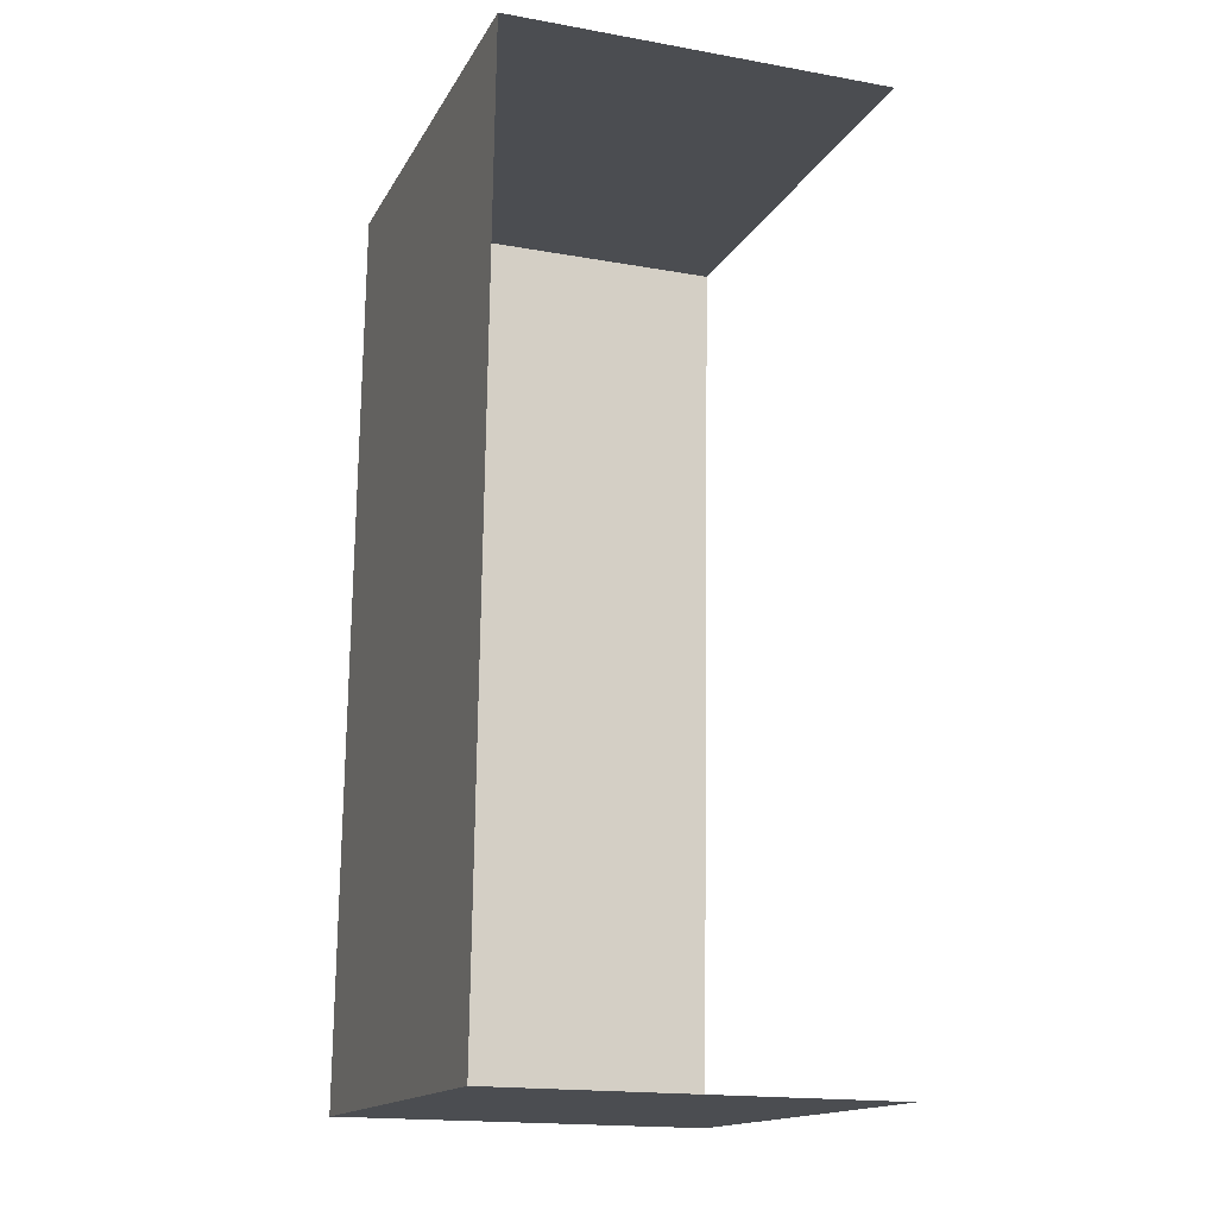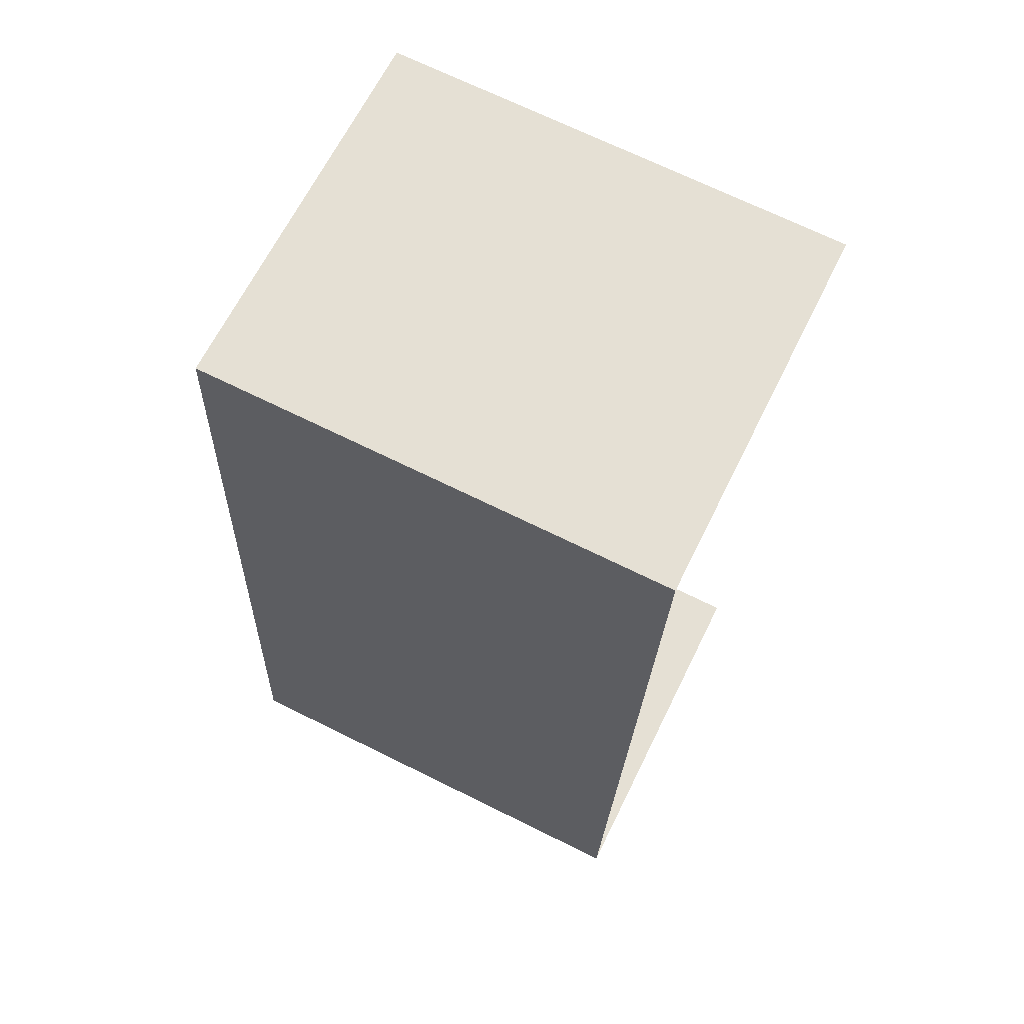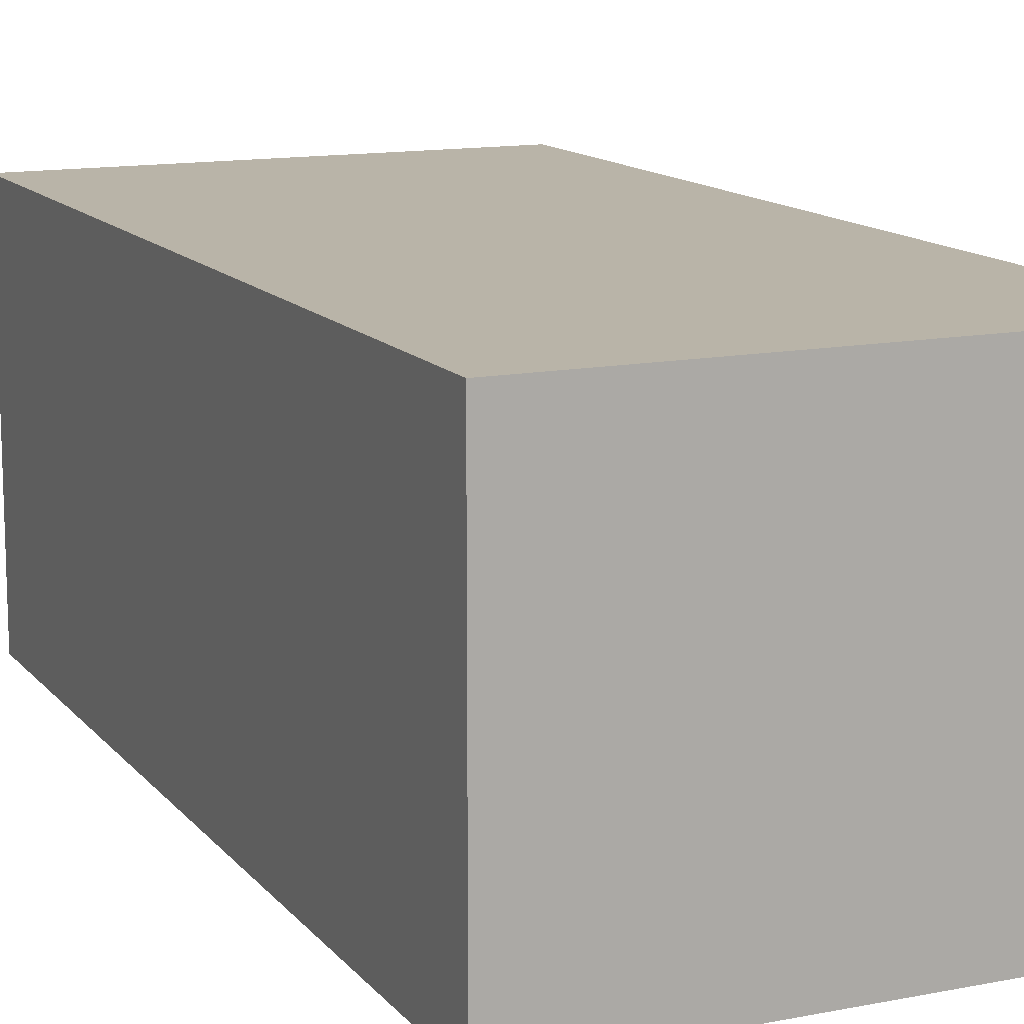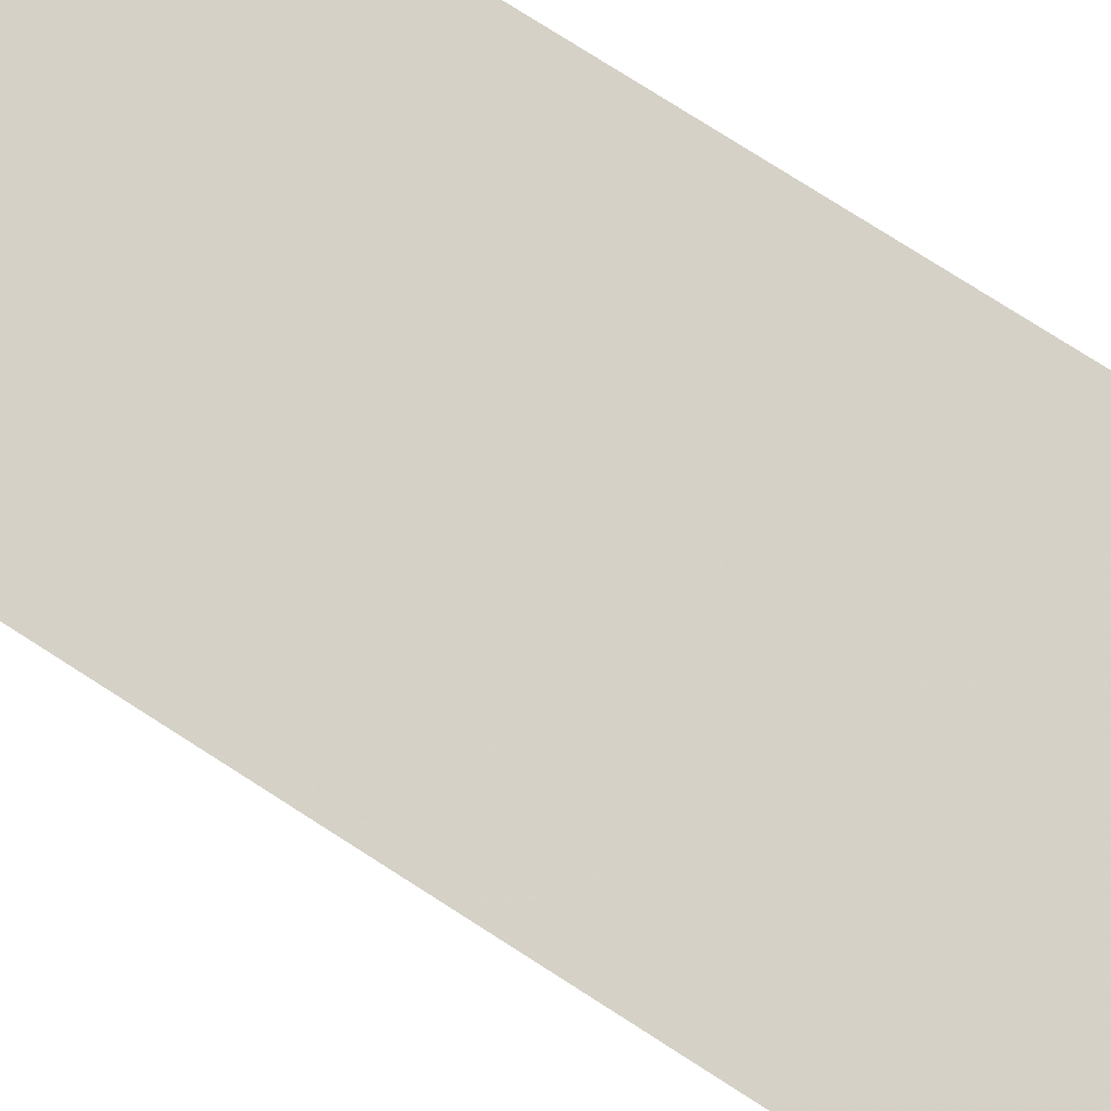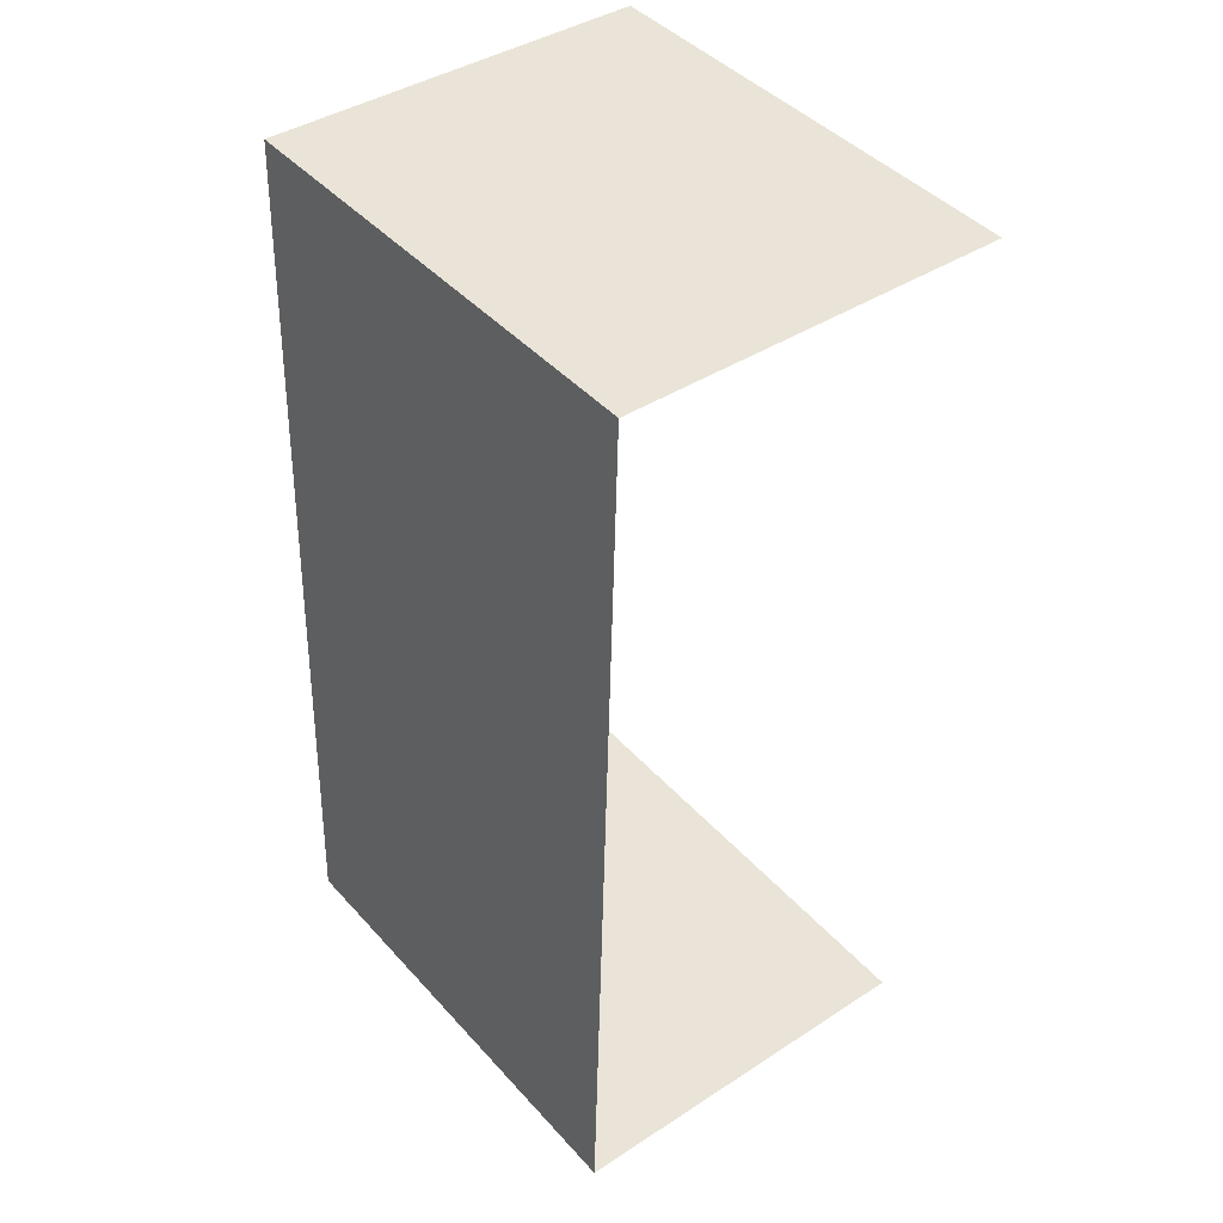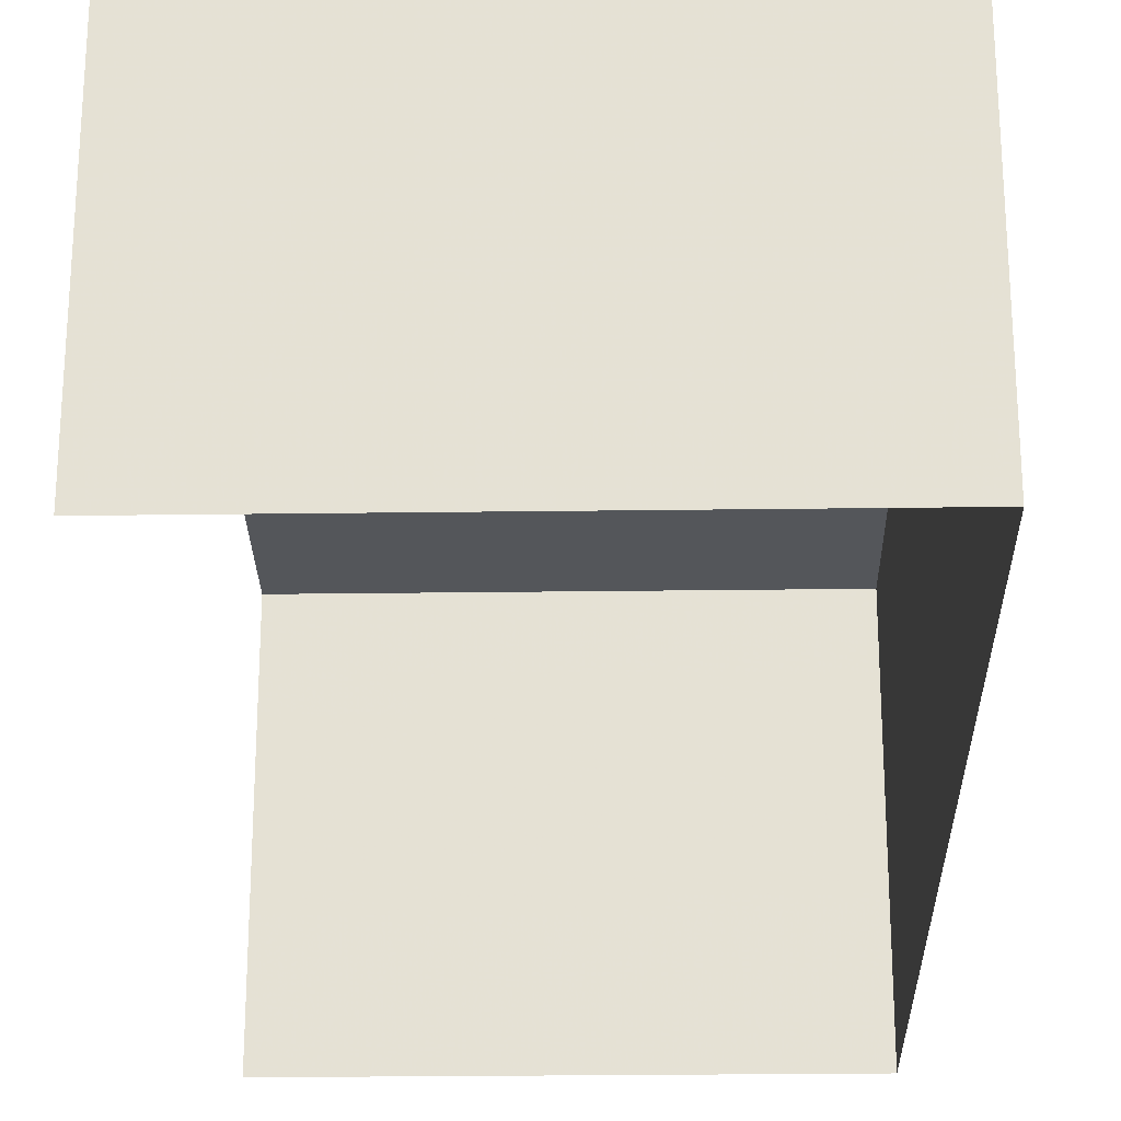
<metadata>
{"format":"obj","ext":"obj","renderer":"f3d","projection":"perspective","resolution":1024,"background":"white","views":[{"elev":-17.7,"azim":70.4,"up":"+Y"},{"elev":65.0,"azim":26.2,"up":"+Y"},{"elev":13.2,"azim":-26.4,"up":"+Z"},{"elev":78.7,"azim":120.2,"up":"+Z"},{"elev":40.7,"azim":51.5,"up":"+Y"},{"elev":-25.4,"azim":179.0,"up":"+Z"}]}
</metadata>
<code>
v -3.737e+05 -1.037e+05 27.02
v -3.737e+05 -1.037e+05 27.02
v -3.737e+05 -1.037e+05 27.02
v -3.737e+05 -1.037e+05 27.02
v -3.737e+05 -1.037e+05 31.91
v -3.737e+05 -1.037e+05 31.91
v -3.737e+05 -1.037e+05 31.91
v -3.737e+05 -1.037e+05 31.91
f 1 2 3
f 4 1 3
f 8 3 2
f 8 7 3
f 5 6 7
f 8 5 7
f 5 1 4
f 6 5 4
f 5 2 1
f 5 8 2
f 7 4 3
f 7 6 4

</code>
